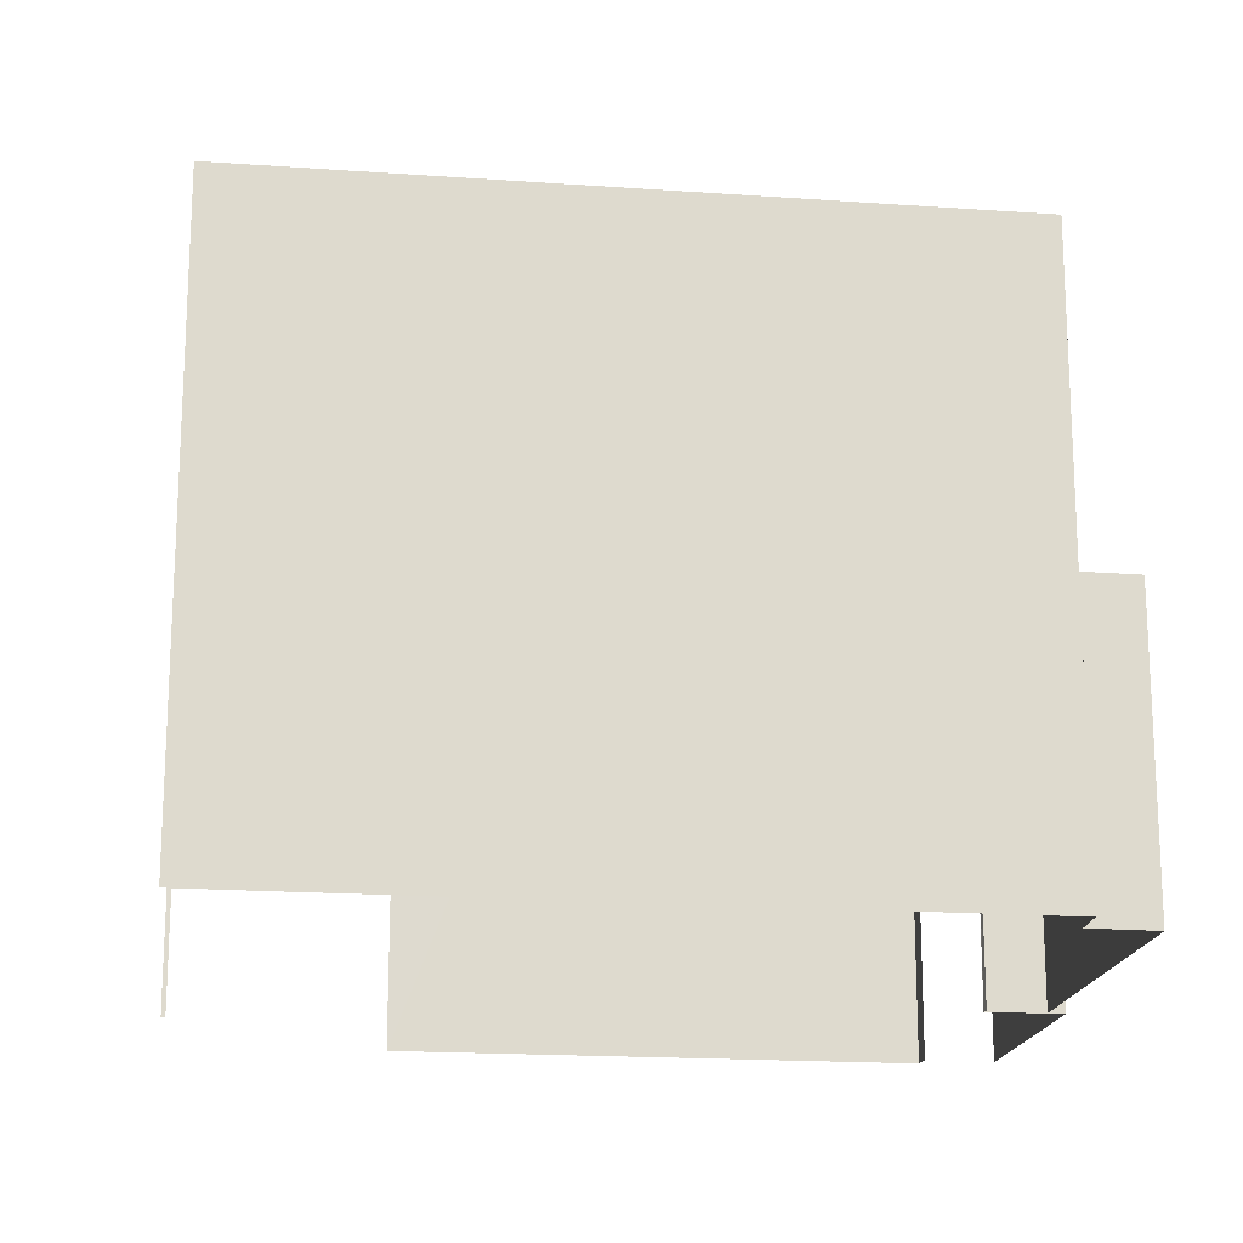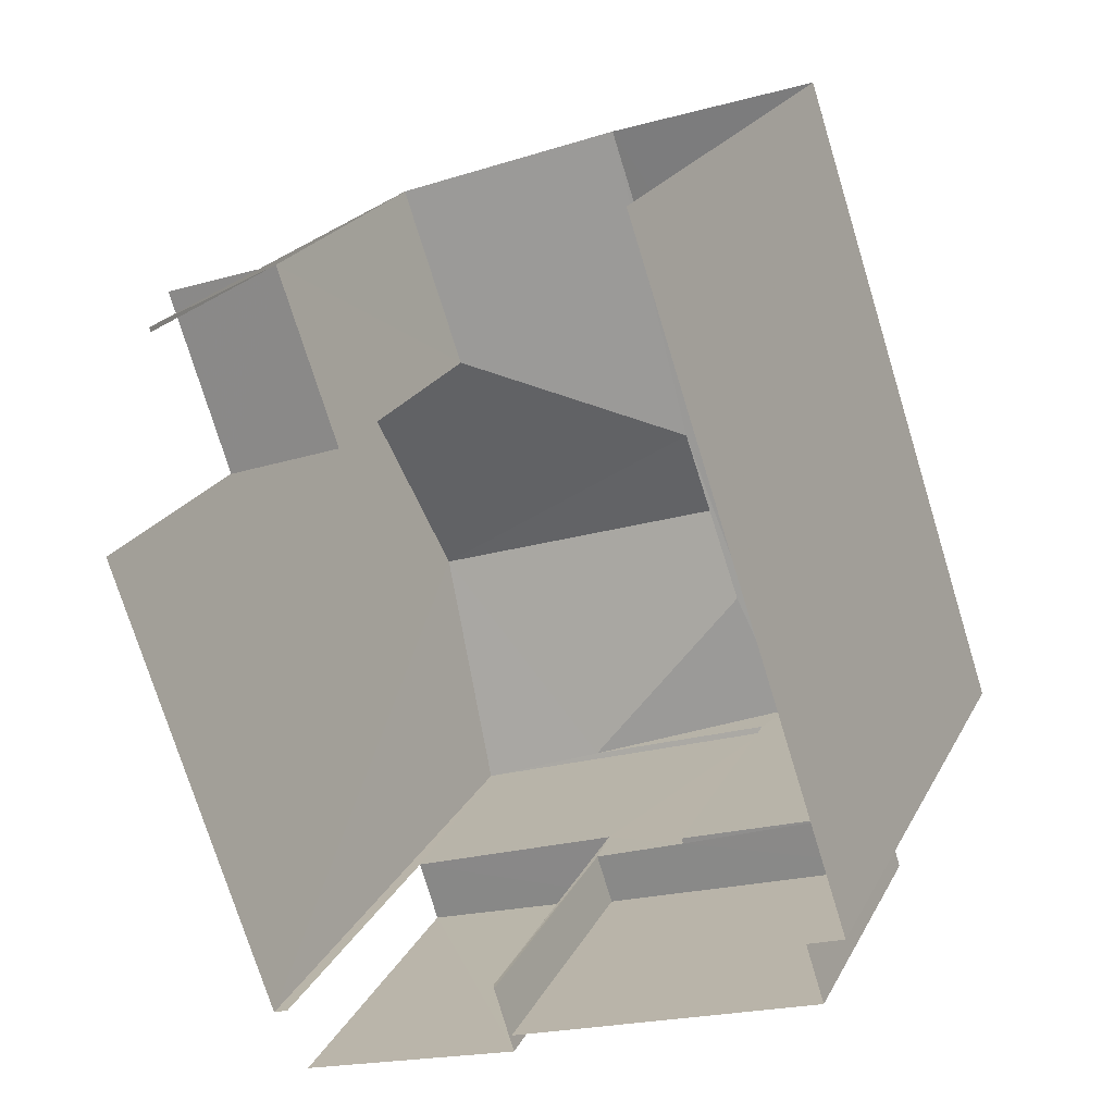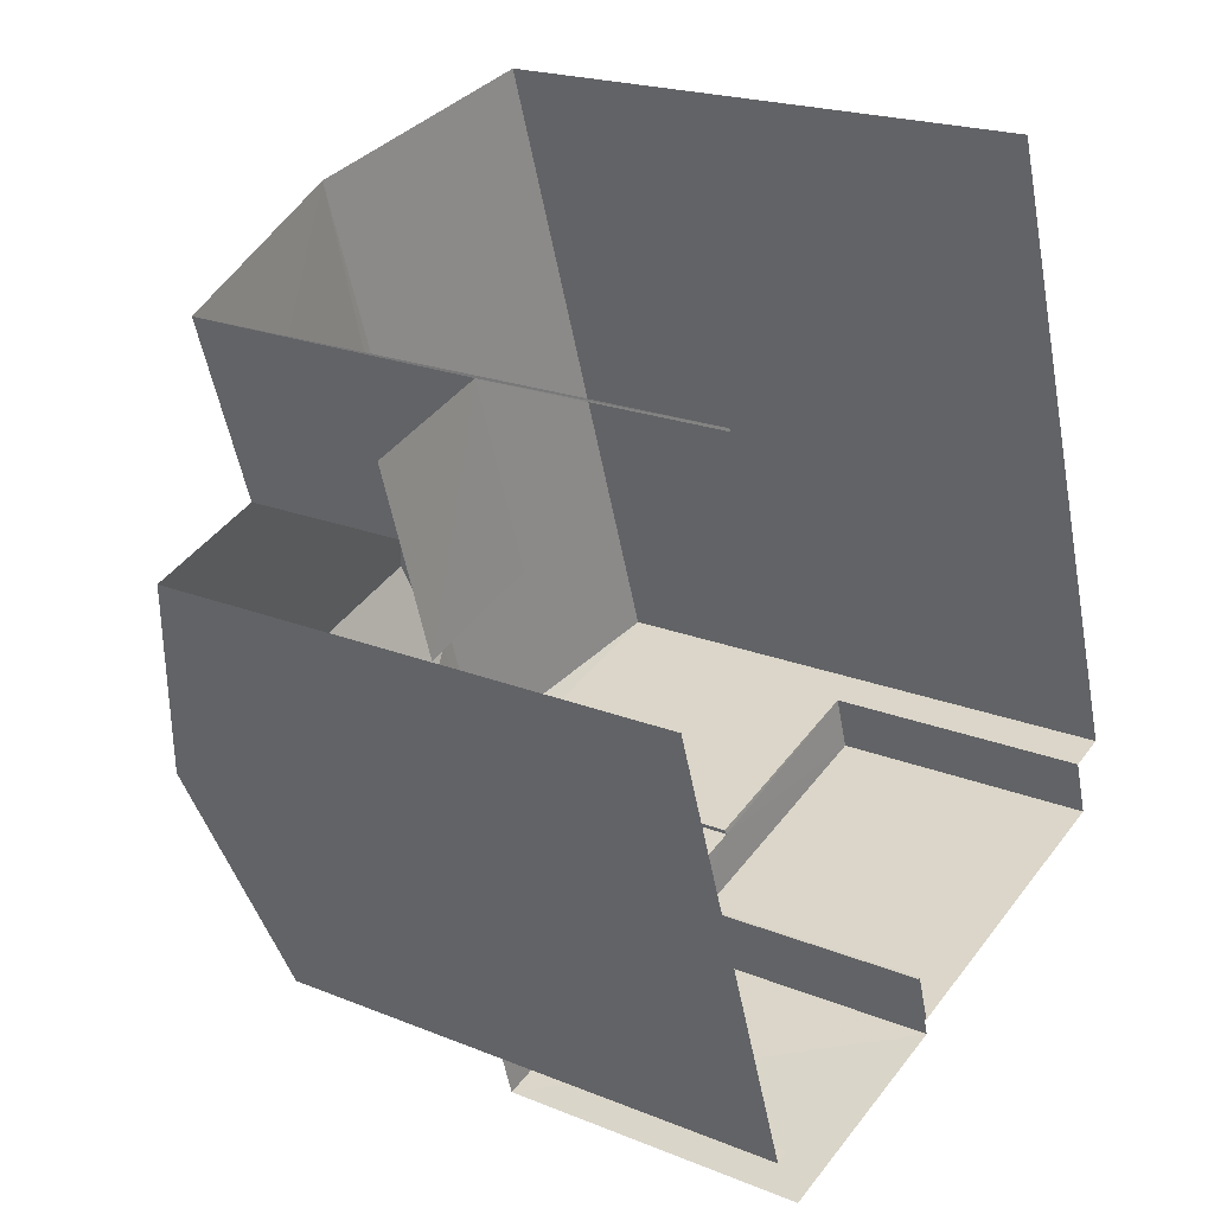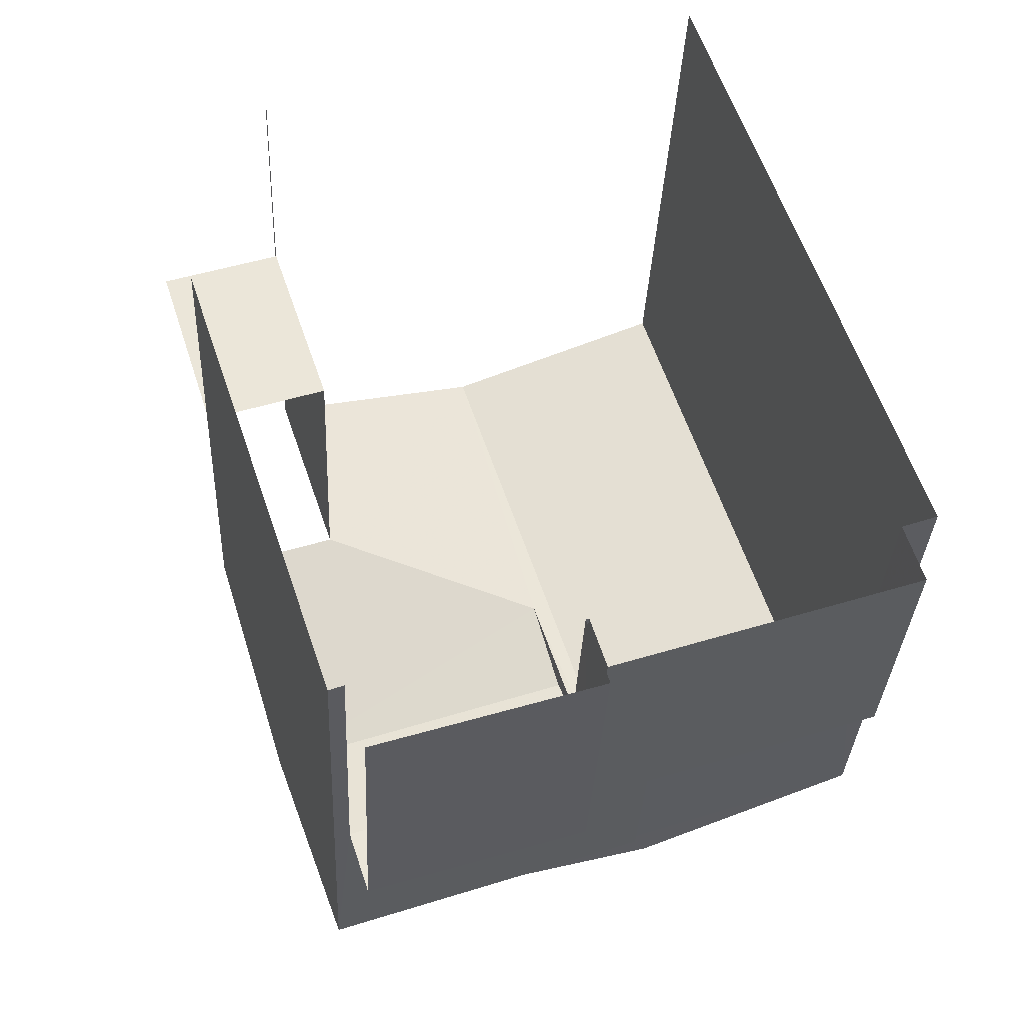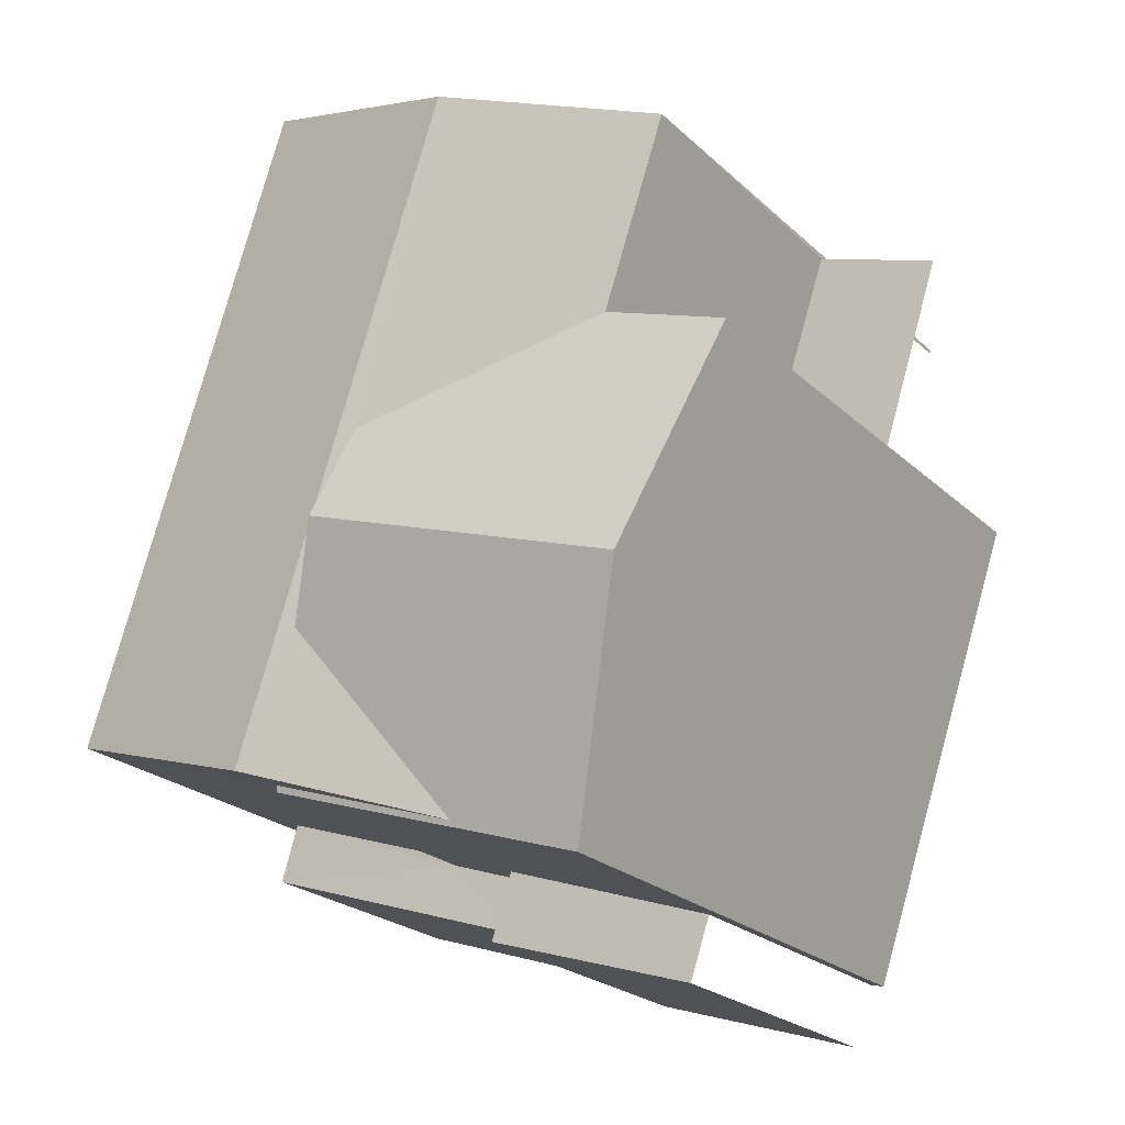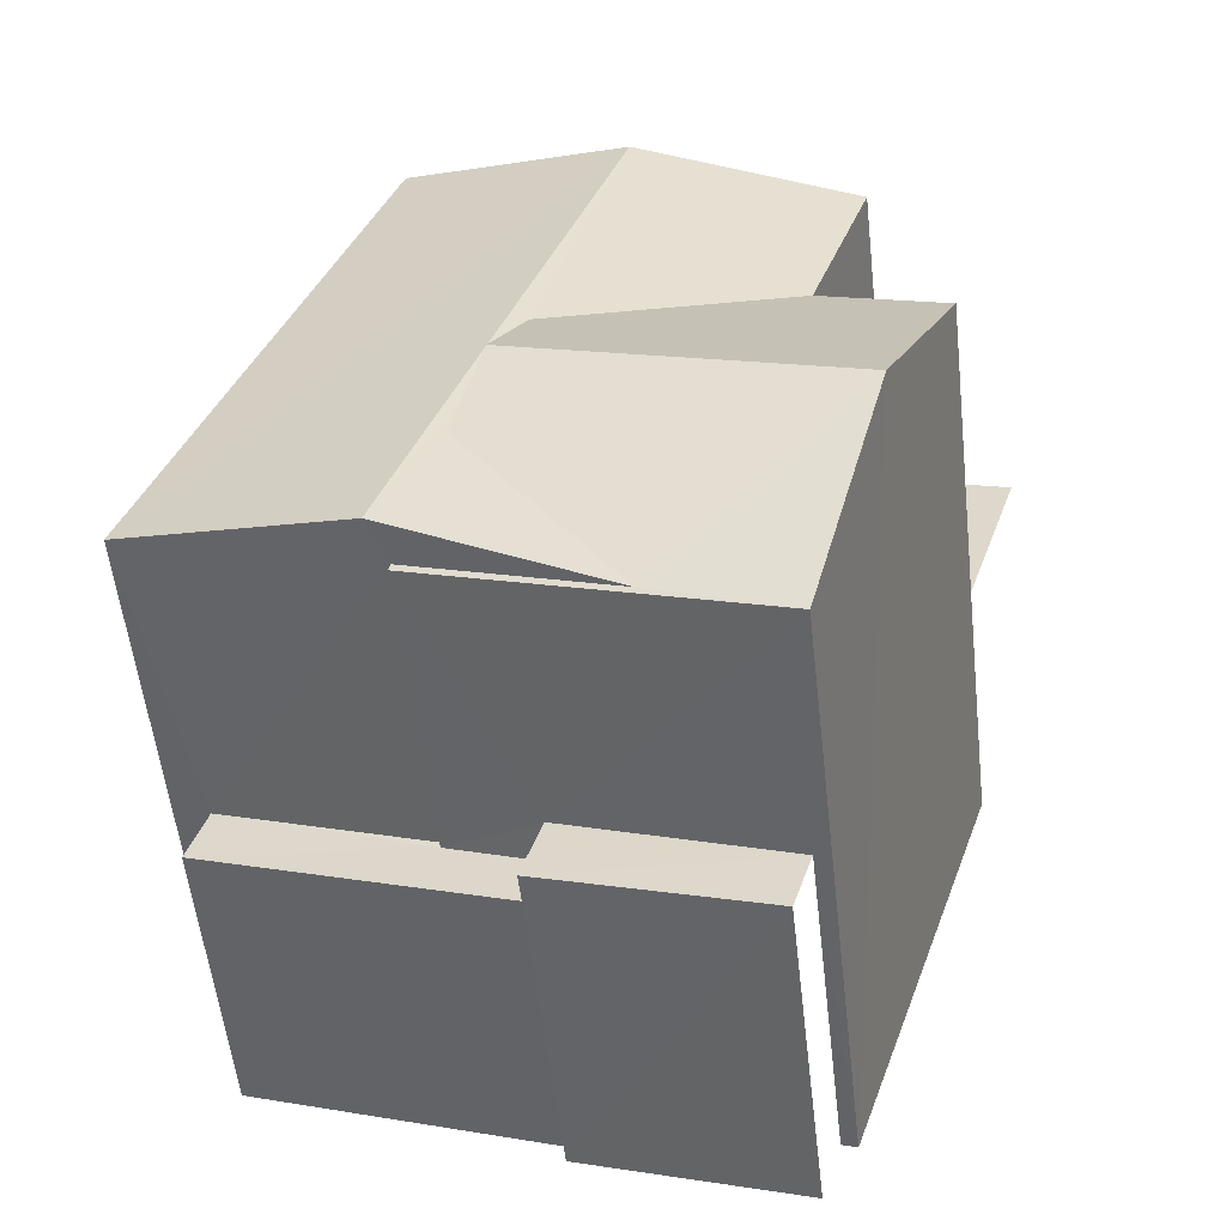
<metadata>
{"format":"obj","ext":"obj","renderer":"f3d","projection":"perspective","resolution":1024,"background":"white","views":[{"elev":-18.2,"azim":-116.3,"up":"+Z"},{"elev":21.5,"azim":-159.0,"up":"+Y"},{"elev":20.6,"azim":126.3,"up":"+Y"},{"elev":-32.2,"azim":177.4,"up":"+Y"},{"elev":-22.9,"azim":33.4,"up":"+Y"},{"elev":-56.1,"azim":6.5,"up":"+Y"}]}
</metadata>
<code>
v -2.245e+05 -1.278e+05 14.53
v -2.245e+05 -1.278e+05 14.53
v -2.245e+05 -1.278e+05 14.53
v -2.245e+05 -1.278e+05 14.53
v -2.245e+05 -1.278e+05 14.53
v -2.245e+05 -1.278e+05 14.53
v -2.245e+05 -1.278e+05 14.53
v -2.245e+05 -1.278e+05 14.53
v -2.245e+05 -1.278e+05 14.53
v -2.245e+05 -1.278e+05 14.53
v -2.245e+05 -1.278e+05 14.53
v -2.245e+05 -1.278e+05 14.53
v -2.245e+05 -1.278e+05 14.53
v -2.245e+05 -1.278e+05 14.53
v -2.245e+05 -1.278e+05 14.53
v -2.245e+05 -1.278e+05 14.53
v -2.245e+05 -1.278e+05 18.58
v -2.245e+05 -1.278e+05 18.58
v -2.245e+05 -1.278e+05 18.58
v -2.245e+05 -1.278e+05 18.58
v -2.245e+05 -1.278e+05 18.04
v -2.245e+05 -1.278e+05 18.04
v -2.245e+05 -1.278e+05 18.04
v -2.245e+05 -1.278e+05 18.04
v -2.245e+05 -1.278e+05 18.04
v -2.245e+05 -1.278e+05 18.04
v -2.245e+05 -1.278e+05 17.65
v -2.245e+05 -1.278e+05 17.65
v -2.245e+05 -1.278e+05 17.65
v -2.245e+05 -1.278e+05 17.65
v -2.245e+05 -1.278e+05 21.61
v -2.245e+05 -1.278e+05 22.1
v -2.245e+05 -1.278e+05 22.14
v -2.245e+05 -1.278e+05 22.1
v -2.245e+05 -1.278e+05 22.14
v -2.245e+05 -1.278e+05 21.59
v -2.245e+05 -1.278e+05 21.59
v -2.245e+05 -1.278e+05 21.59
v -2.245e+05 -1.278e+05 21.59
v -2.245e+05 -1.278e+05 21.61
v -2.245e+05 -1.278e+05 21.59
v -2.245e+05 -1.278e+05 22.43
v -2.245e+05 -1.278e+05 22.43
v -2.245e+05 -1.278e+05 21.59
v -2.245e+05 -1.278e+05 21.59
f 1 2 3
f 4 1 5
f 6 7 3
f 8 9 5
f 10 11 12
f 7 10 3
f 13 14 8
f 15 14 13
f 16 10 12
f 3 16 13
f 3 5 1
f 13 8 5
f 3 10 16
f 3 13 5
f 10 19 11
f 10 17 19
f 6 27 45
f 45 27 36
f 6 3 27
f 36 27 30
f 27 2 28
f 27 3 2
f 1 28 2
f 1 29 28
f 37 4 35
f 4 5 35
f 5 39 35
f 17 18 19
f 17 20 18
f 21 22 23
f 23 22 24
f 21 25 22
f 24 22 26
f 27 28 29
f 30 27 29
f 31 32 33
f 33 34 35
f 35 36 37
f 35 34 36
f 32 34 33
f 35 38 33
f 35 39 38
f 40 41 31
f 42 32 31
f 43 32 42
f 31 41 44
f 42 31 44
f 36 34 42
f 36 42 45
f 34 43 42
f 44 7 42
f 7 6 42
f 6 45 42
f 10 7 17
f 7 44 17
f 16 20 25
f 13 16 25
f 20 44 41
f 17 44 20
f 22 20 41
f 25 20 22
f 23 14 15
f 21 23 15
f 38 5 9
f 38 39 5
f 25 21 15
f 13 25 15
f 8 24 9
f 24 38 9
f 38 40 33
f 26 40 24
f 33 40 31
f 24 40 38
f 34 32 43
f 1 4 29
f 4 37 29
f 29 36 30
f 29 37 36
f 41 40 26
f 22 41 26
f 24 14 23
f 24 8 14
f 19 12 11
f 19 18 12
f 16 12 18
f 20 16 18

</code>
